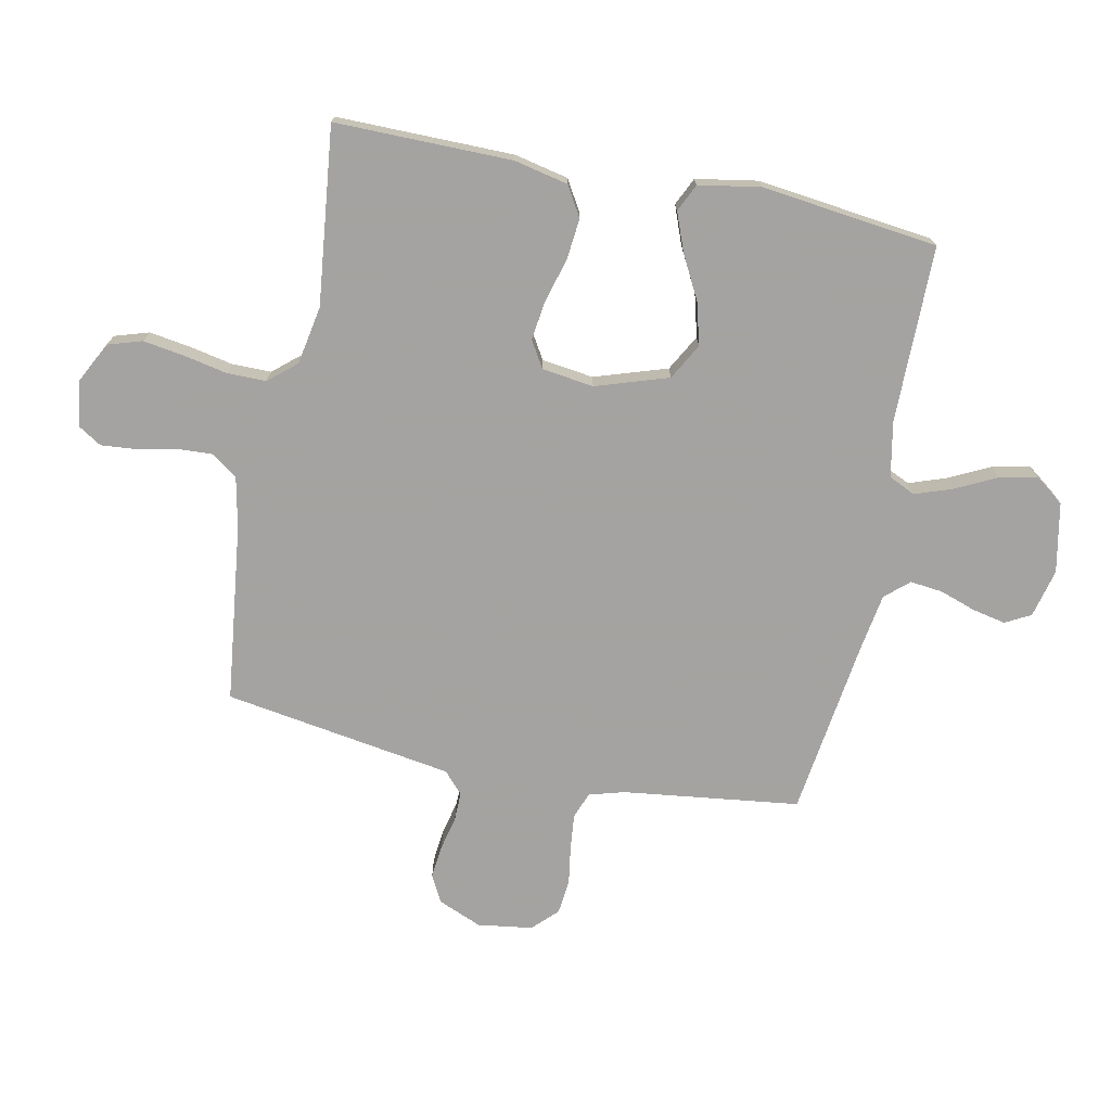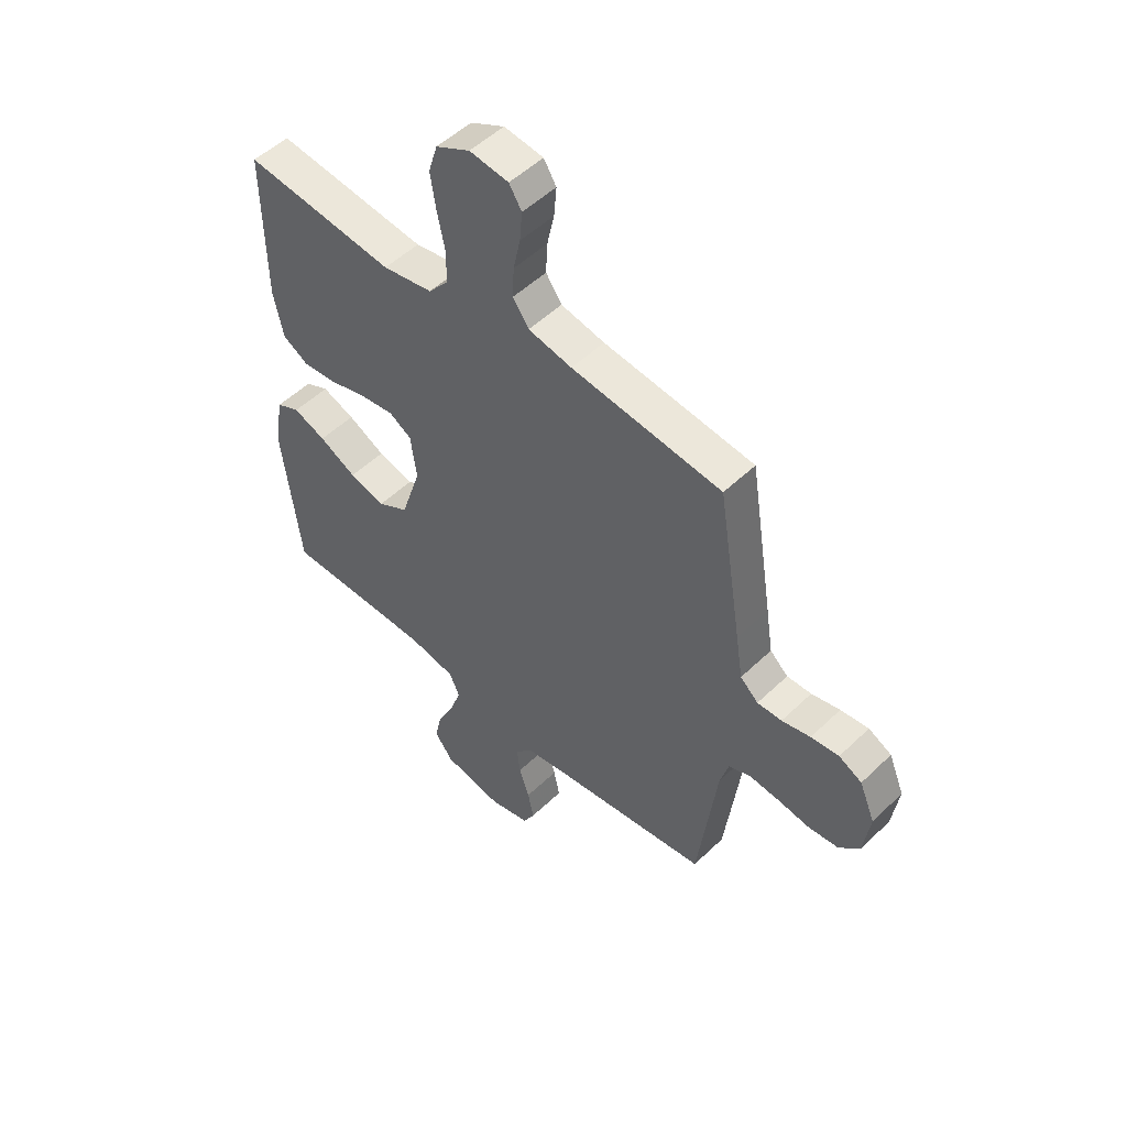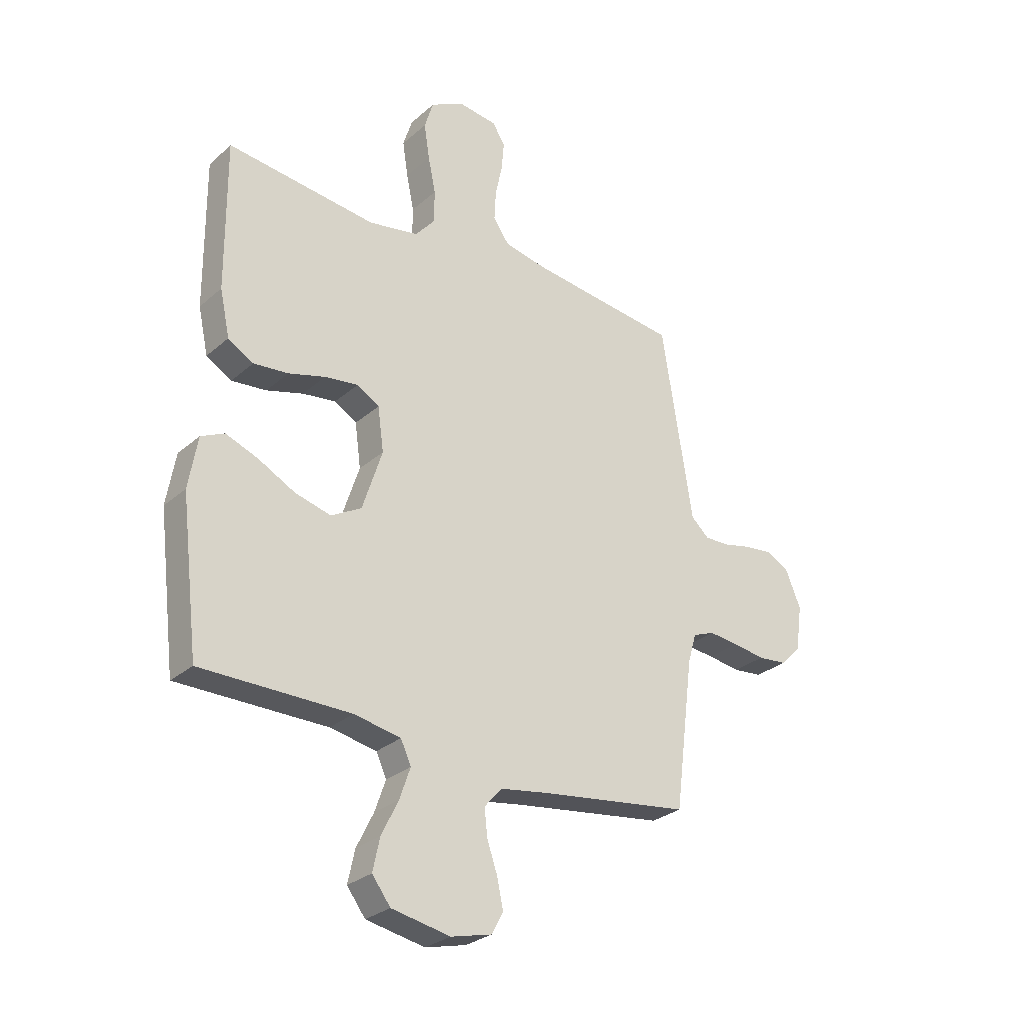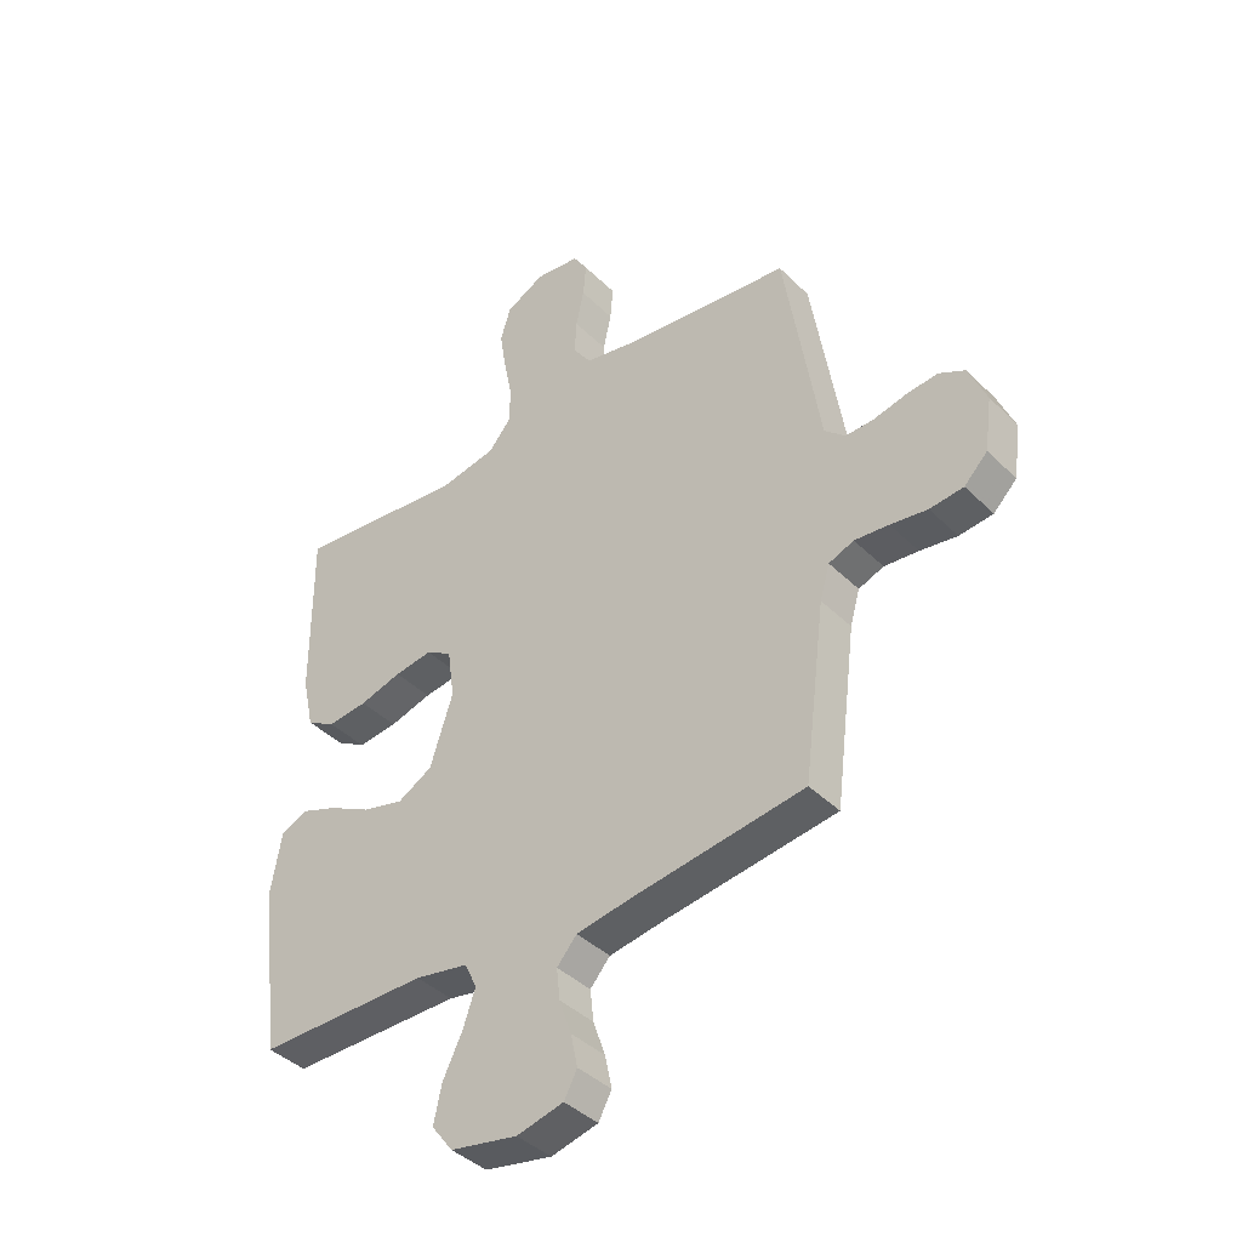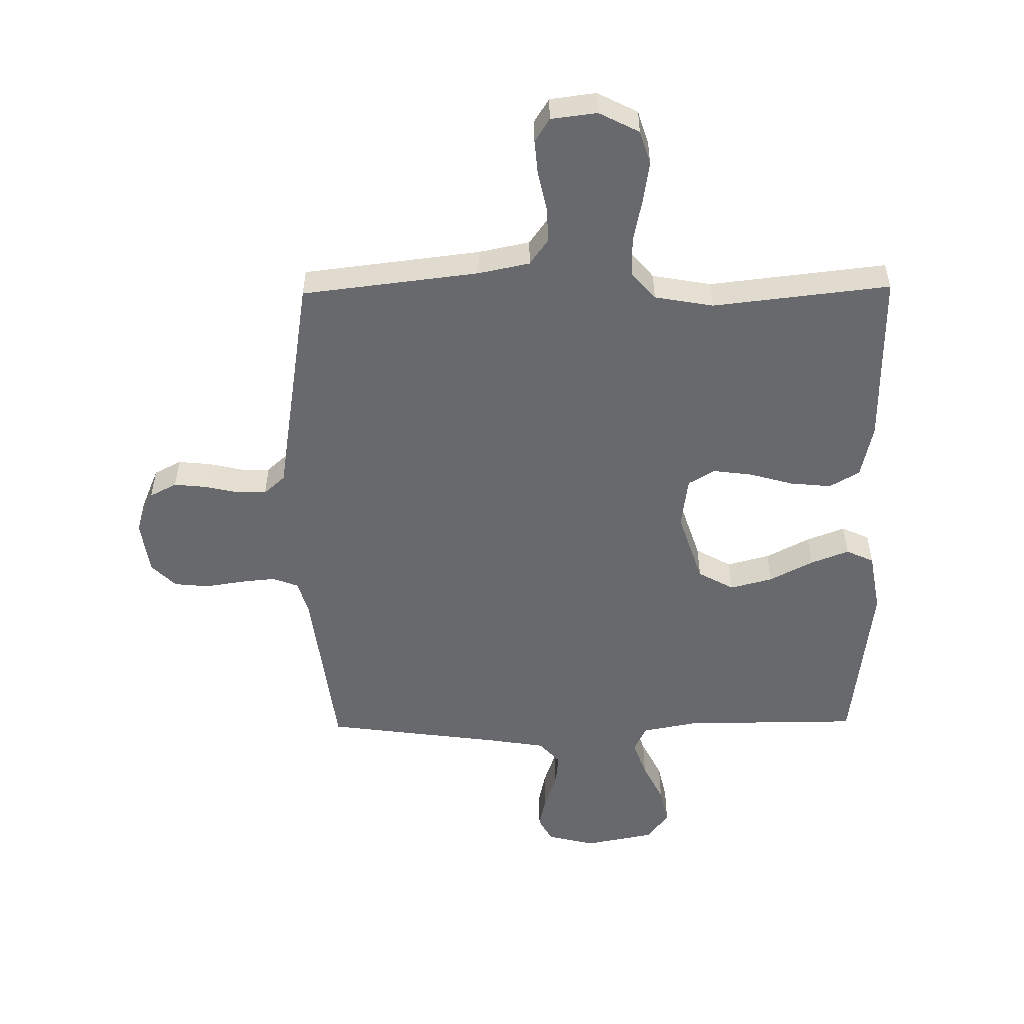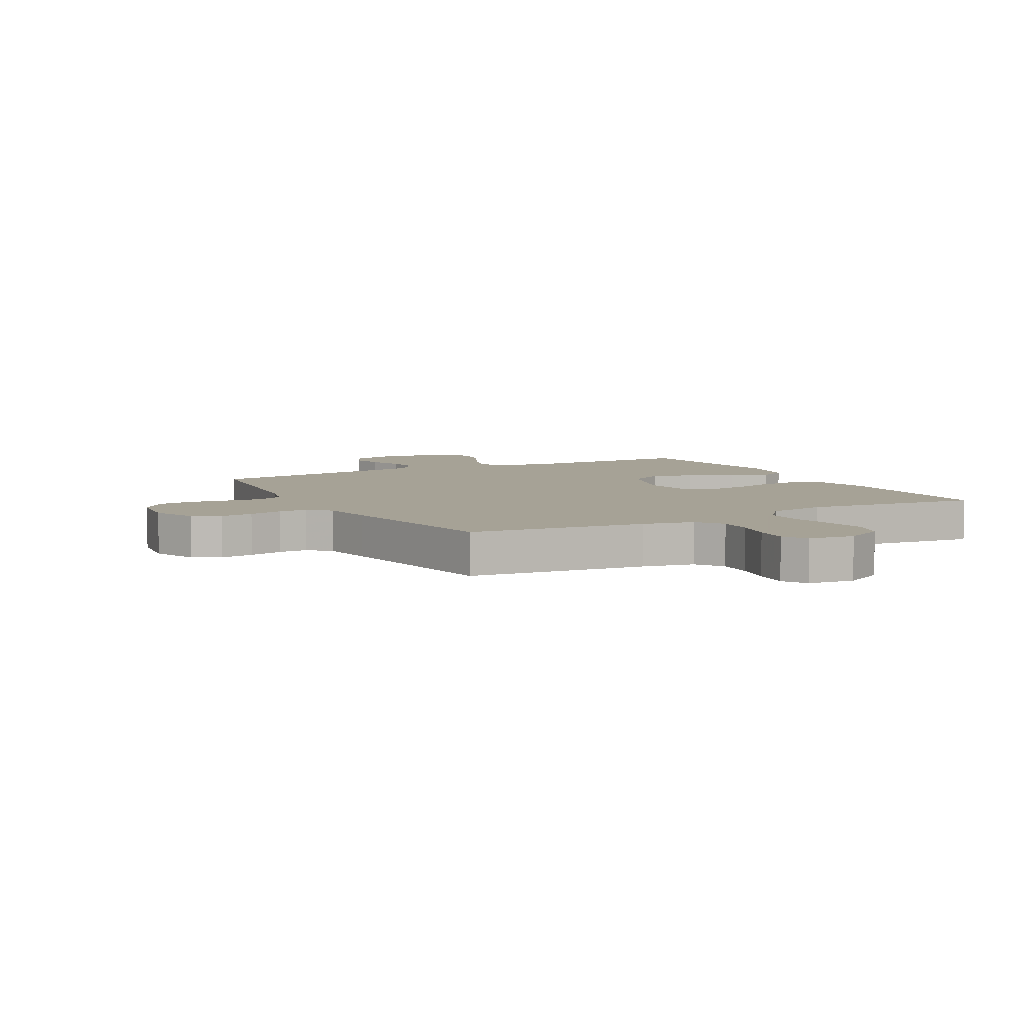
<metadata>
{"format":"obj","ext":"obj","renderer":"f3d","projection":"perspective","resolution":1024,"background":"white","views":[{"elev":-73.1,"azim":78.5,"up":"+Y"},{"elev":51.5,"azim":-136.1,"up":"+Z"},{"elev":-28.4,"azim":142.2,"up":"+Z"},{"elev":-40.6,"azim":-139.9,"up":"+Z"},{"elev":-52.7,"azim":0.8,"up":"+Y"},{"elev":6.3,"azim":-28.7,"up":"+Y"}]}
</metadata>
<code>
v -0.5 0.07 0.5
v -0.2 0.07 0.536
v -0.113 0.07 0.554
v -0.081 0.07 0.599
v -0.084 0.07 0.66
v -0.098 0.07 0.725
v -0.103 0.07 0.784
v -0.078 0.07 0.824
v 0 0.07 0.834
v 0.068 0.07 0.799
v 0.086 0.07 0.741
v 0.075 0.07 0.67
v 0.06 0.07 0.597
v 0.06 0.07 0.531
v 0.1 0.07 0.484
v 0.2 0.07 0.466
v 0.5 0.07 0.5
v 0.498 0.07 0.2
v 0.478 0.07 0.108
v 0.427 0.07 0.078
v 0.357 0.07 0.085
v 0.283 0.07 0.106
v 0.216 0.07 0.115
v 0.171 0.07 0.088
v 0.159 0.07 0
v 0.199 0.07 -0.123
v 0.26 0.07 -0.157
v 0.332 0.07 -0.138
v 0.406 0.07 -0.099
v 0.471 0.07 -0.074
v 0.518 0.07 -0.096
v 0.536 0.07 -0.2
v 0.5 0.07 -0.5
v 0.2 0.07 -0.501
v 0.106 0.07 -0.519
v 0.085 0.07 -0.564
v 0.107 0.07 -0.627
v 0.141 0.07 -0.696
v 0.155 0.07 -0.761
v 0.118 0.07 -0.81
v 0 0.07 -0.833
v -0.082 0.07 -0.813
v -0.105 0.07 -0.77
v -0.093 0.07 -0.713
v -0.072 0.07 -0.652
v -0.066 0.07 -0.597
v -0.101 0.07 -0.557
v -0.2 0.07 -0.541
v -0.5 0.07 -0.5
v -0.538 0.07 -0.2
v -0.555 0.07 -0.141
v -0.599 0.07 -0.124
v -0.659 0.07 -0.13
v -0.724 0.07 -0.14
v -0.783 0.07 -0.134
v -0.824 0.07 -0.093
v -0.837 0.07 0
v -0.806 0.07 0.074
v -0.76 0.07 0.098
v -0.704 0.07 0.092
v -0.647 0.07 0.079
v -0.598 0.07 0.078
v -0.562 0.07 0.111
v -0.548 0.07 0.2
v -0.5 0 0.5
v -0.2 0 0.536
v -0.113 0 0.554
v -0.081 0 0.599
v -0.084 0 0.66
v -0.098 0 0.725
v -0.103 0 0.784
v -0.078 0 0.824
v 0 0 0.834
v 0.068 0 0.799
v 0.086 0 0.741
v 0.075 0 0.67
v 0.06 0 0.597
v 0.06 0 0.531
v 0.1 0 0.484
v 0.2 0 0.466
v 0.5 0 0.5
v 0.498 0 0.2
v 0.478 0 0.108
v 0.427 0 0.078
v 0.357 0 0.085
v 0.283 0 0.106
v 0.216 0 0.115
v 0.171 0 0.088
v 0.159 0 0
v 0.199 0 -0.123
v 0.26 0 -0.157
v 0.332 0 -0.138
v 0.406 0 -0.099
v 0.471 0 -0.074
v 0.518 0 -0.096
v 0.536 0 -0.2
v 0.5 0 -0.5
v 0.2 0 -0.501
v 0.106 0 -0.519
v 0.085 0 -0.564
v 0.107 0 -0.627
v 0.141 0 -0.696
v 0.155 0 -0.761
v 0.118 0 -0.81
v 0 0 -0.833
v -0.082 0 -0.813
v -0.105 0 -0.77
v -0.093 0 -0.713
v -0.072 0 -0.652
v -0.066 0 -0.597
v -0.101 0 -0.557
v -0.2 0 -0.541
v -0.5 0 -0.5
v -0.538 0 -0.2
v -0.555 0 -0.141
v -0.599 0 -0.124
v -0.659 0 -0.13
v -0.724 0 -0.14
v -0.783 0 -0.134
v -0.824 0 -0.093
v -0.837 0 0
v -0.806 0 0.074
v -0.76 0 0.098
v -0.704 0 0.092
v -0.647 0 0.079
v -0.598 0 0.078
v -0.562 0 0.111
v -0.548 0 0.2
f 63 64 1 2
f 58 59 60 61
f 58 61 62
f 57 58 62
f 56 57 62
f 53 54 55 56
f 52 53 56 62
f 51 52 62 63
f 48 49 50
f 47 48 50 51
f 42 43 44 45
f 42 45 46
f 41 42 46
f 40 41 46
f 37 38 39 40
f 36 37 40 46
f 35 36 46 47
f 31 32 33 34
f 28 29 30 31
f 27 28 31 34
f 26 27 34 35
f 19 20 21 22
f 19 22 23
f 16 17 18 19
f 15 16 19 23
f 14 15 23 24
f 10 11 12 13
f 8 9 10 13
f 8 13 14
f 5 6 7 8
f 4 5 8 14
f 3 4 14 24
f 25 26 35 47
f 25 47 51 63
f 24 25 63
f 2 3 24 63
f 66 65 128 127
f 125 124 123 122
f 126 125 122
f 126 122 121
f 126 121 120
f 120 119 118 117
f 126 120 117 116
f 127 126 116 115
f 114 113 112
f 115 114 112 111
f 109 108 107 106
f 110 109 106
f 110 106 105
f 110 105 104
f 104 103 102 101
f 110 104 101 100
f 111 110 100 99
f 98 97 96 95
f 95 94 93 92
f 98 95 92 91
f 99 98 91 90
f 86 85 84 83
f 87 86 83
f 83 82 81 80
f 87 83 80 79
f 88 87 79 78
f 77 76 75 74
f 77 74 73 72
f 78 77 72
f 72 71 70 69
f 78 72 69 68
f 88 78 68 67
f 111 99 90 89
f 127 115 111 89
f 127 89 88
f 127 88 67 66
f 1 65 66 2
f 2 66 67 3
f 3 67 68 4
f 4 68 69 5
f 5 69 70 6
f 6 70 71 7
f 7 71 72 8
f 8 72 73 9
f 9 73 74 10
f 10 74 75 11
f 11 75 76 12
f 12 76 77 13
f 13 77 78 14
f 14 78 79 15
f 15 79 80 16
f 16 80 81 17
f 17 81 82 18
f 18 82 83 19
f 19 83 84 20
f 20 84 85 21
f 21 85 86 22
f 22 86 87 23
f 23 87 88 24
f 24 88 89 25
f 25 89 90 26
f 26 90 91 27
f 27 91 92 28
f 28 92 93 29
f 29 93 94 30
f 30 94 95 31
f 31 95 96 32
f 32 96 97 33
f 33 97 98 34
f 34 98 99 35
f 35 99 100 36
f 36 100 101 37
f 37 101 102 38
f 38 102 103 39
f 39 103 104 40
f 40 104 105 41
f 41 105 106 42
f 42 106 107 43
f 43 107 108 44
f 44 108 109 45
f 45 109 110 46
f 46 110 111 47
f 47 111 112 48
f 48 112 113 49
f 49 113 114 50
f 50 114 115 51
f 51 115 116 52
f 52 116 117 53
f 53 117 118 54
f 54 118 119 55
f 55 119 120 56
f 56 120 121 57
f 57 121 122 58
f 58 122 123 59
f 59 123 124 60
f 60 124 125 61
f 61 125 126 62
f 62 126 127 63
f 63 127 128 64
f 64 128 65 1

</code>
